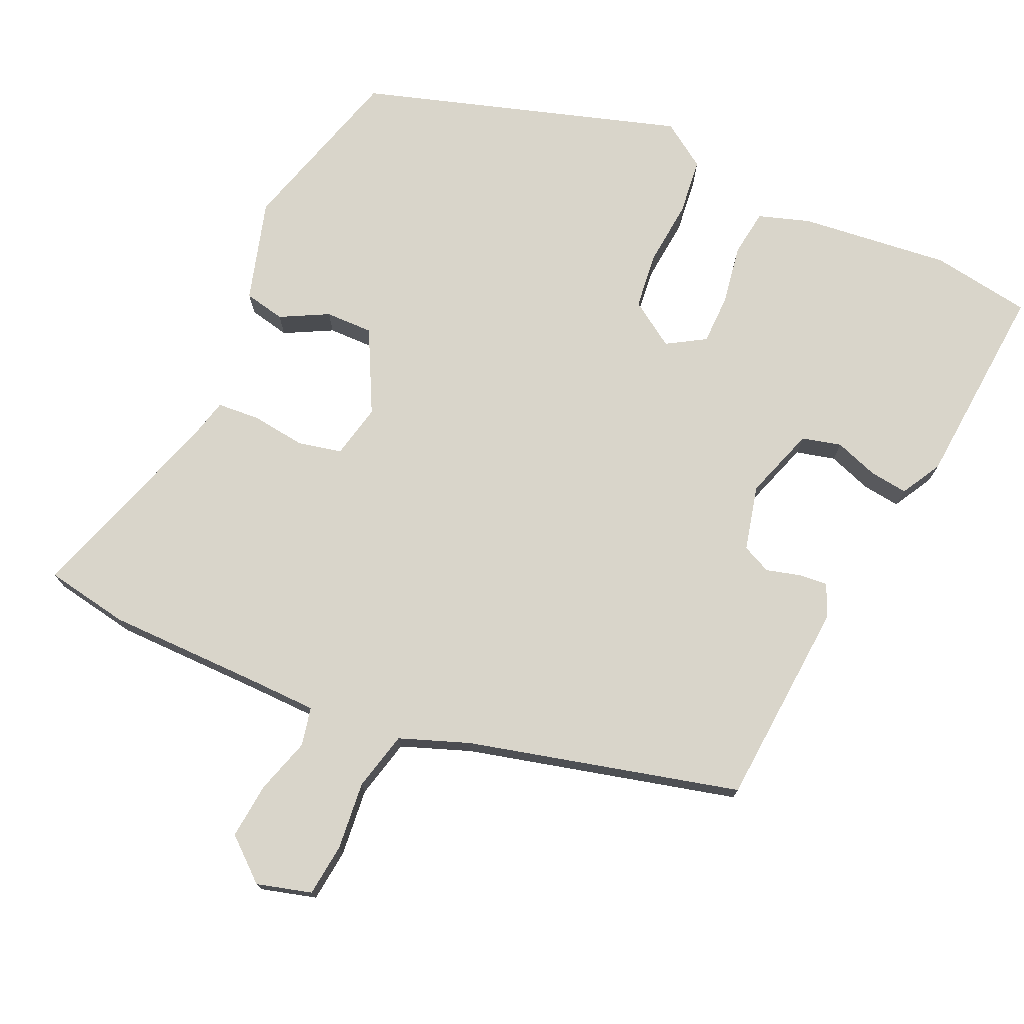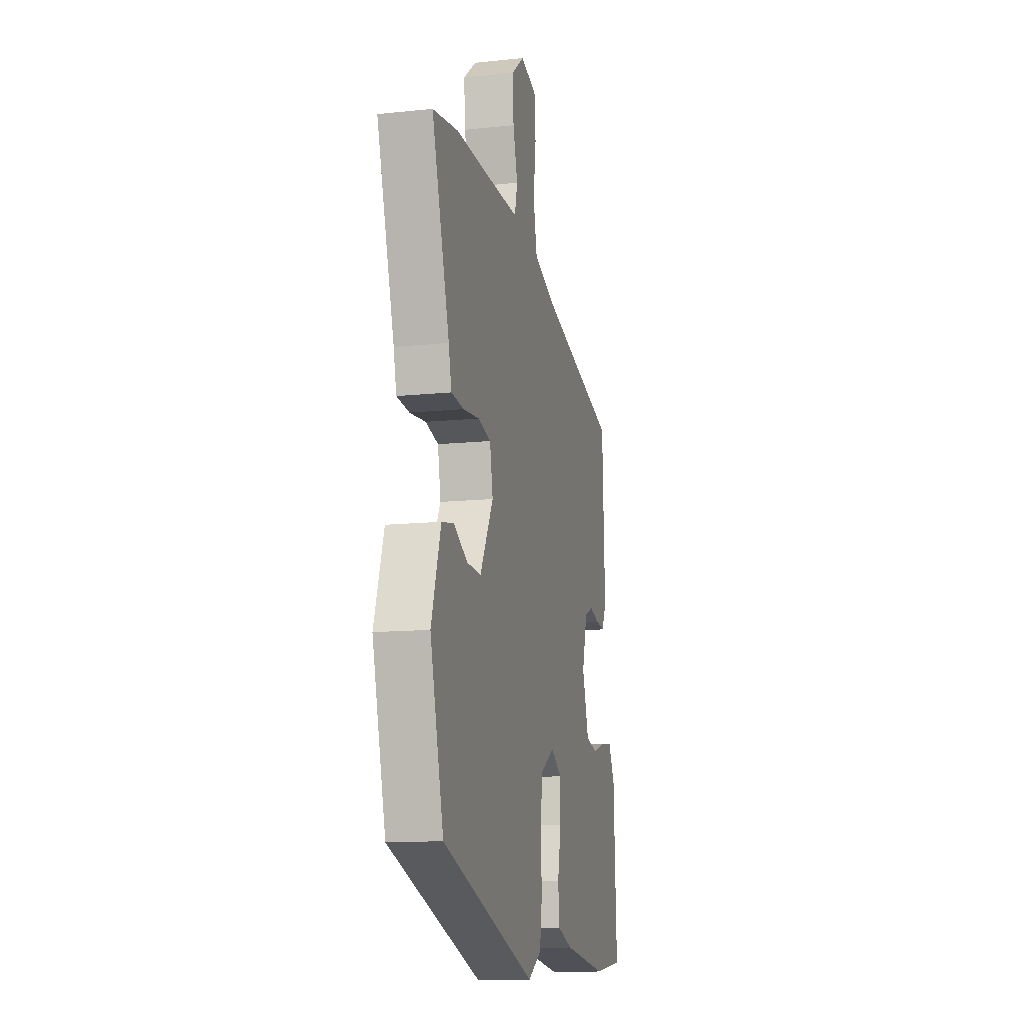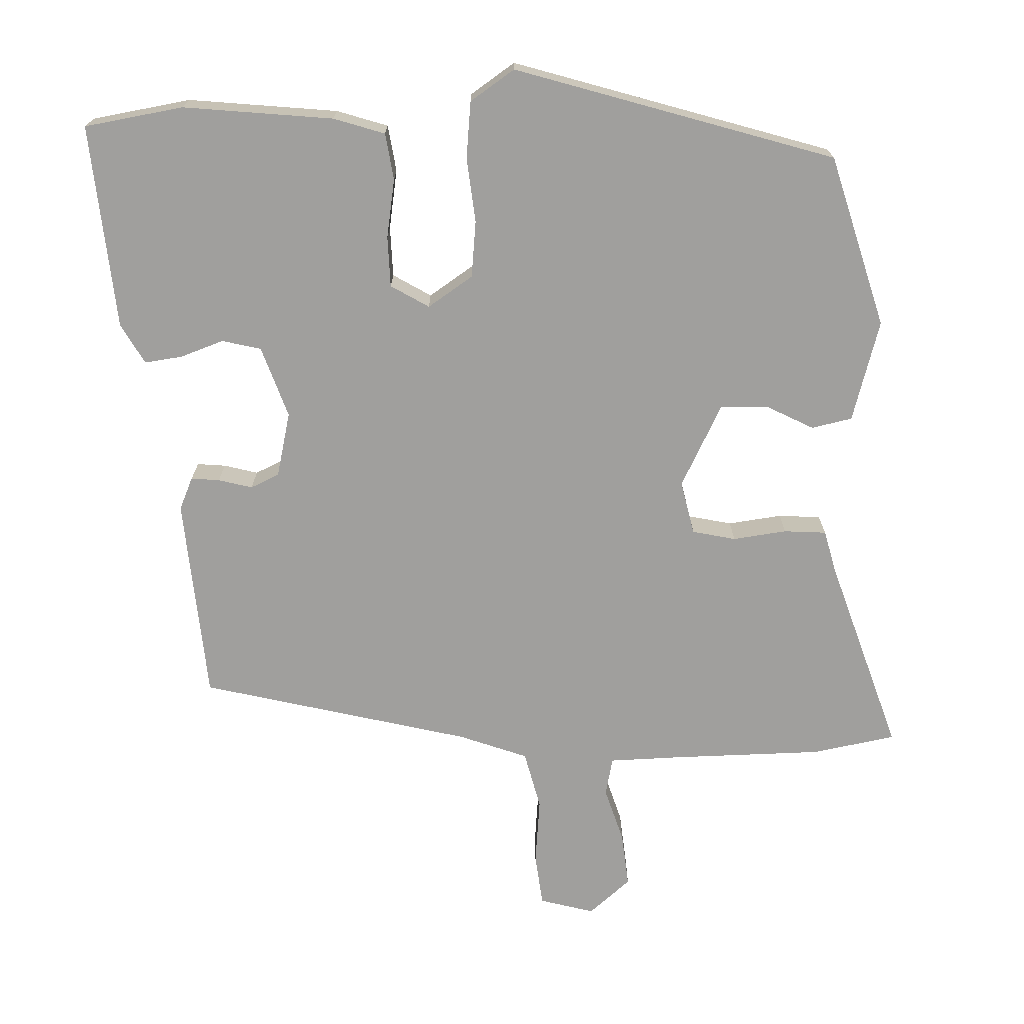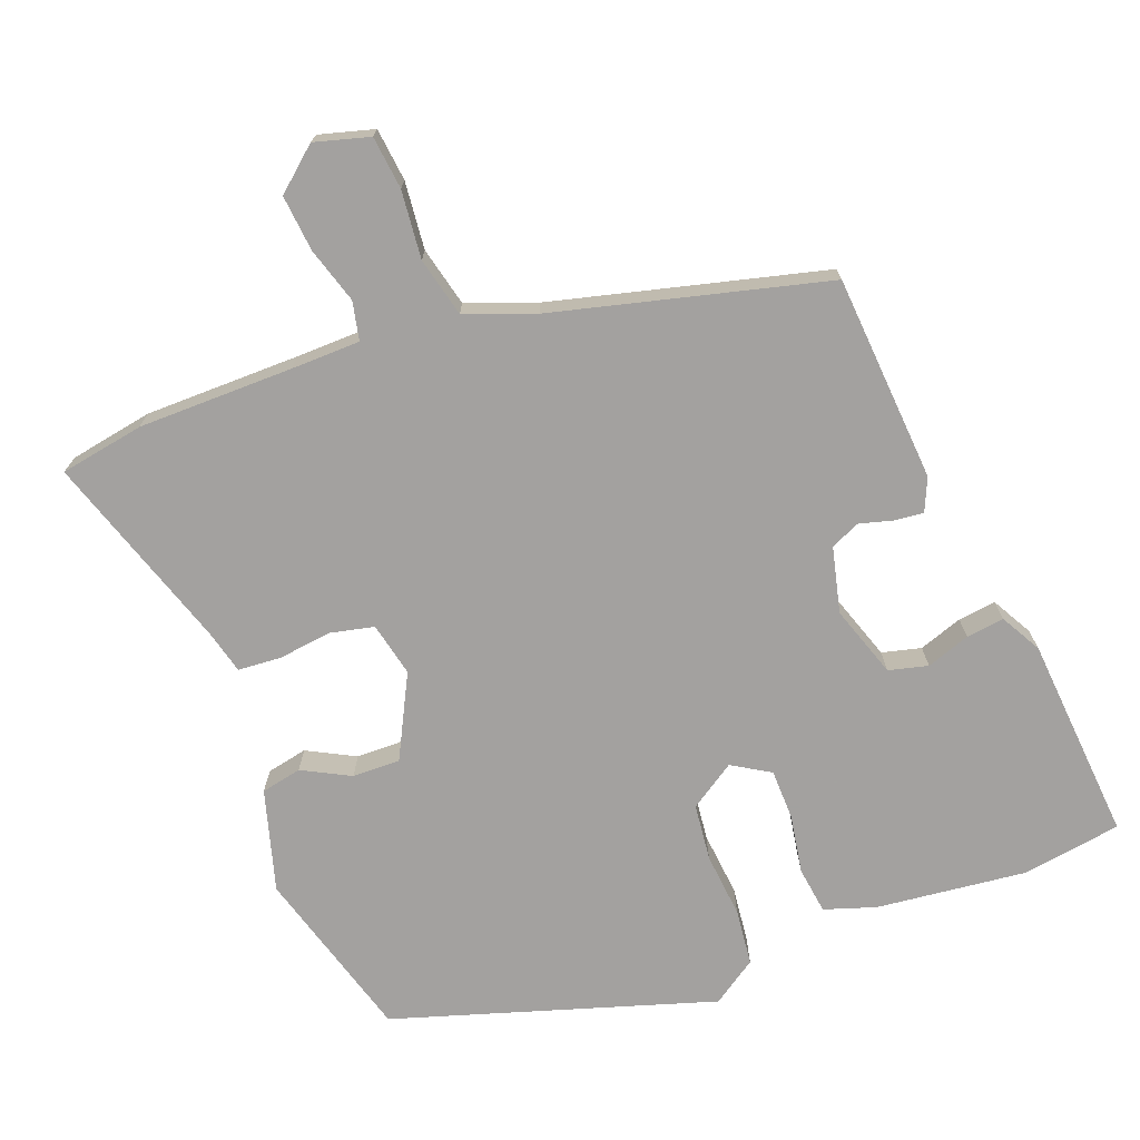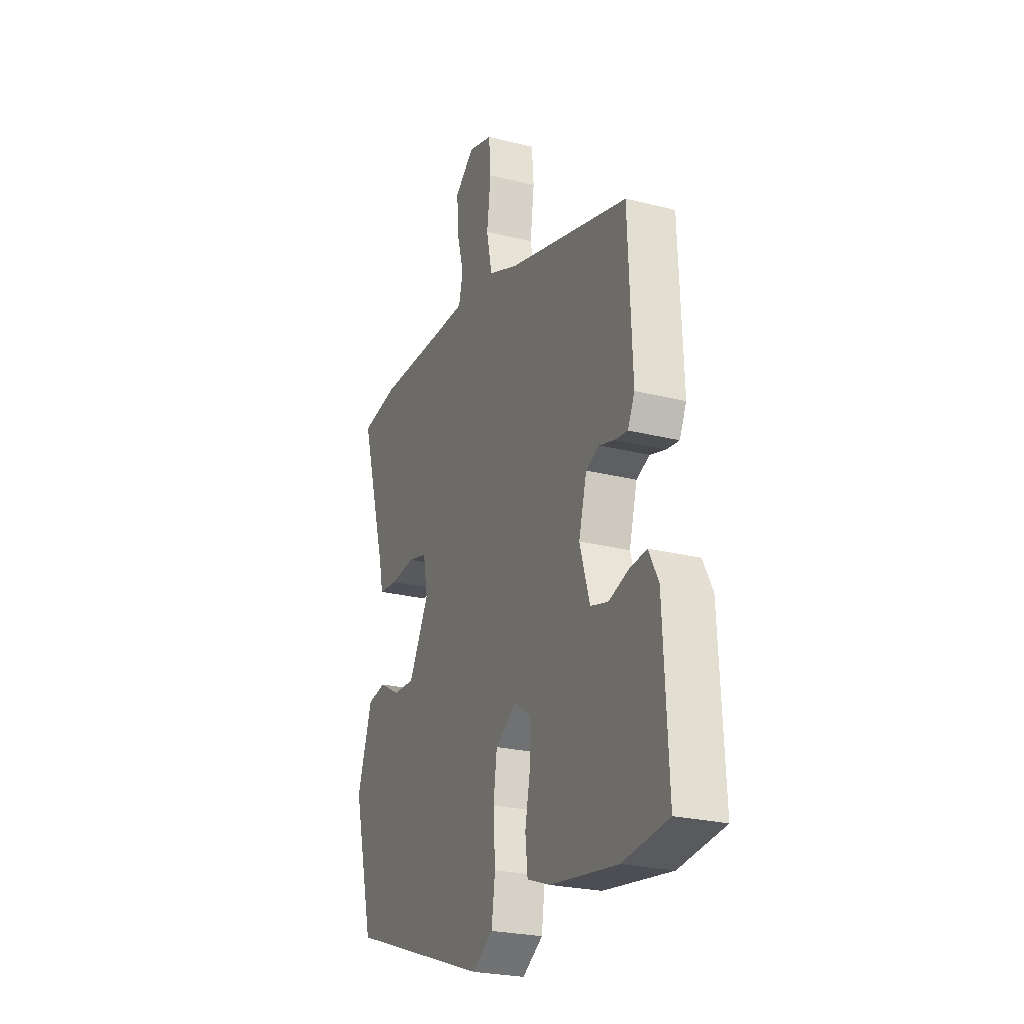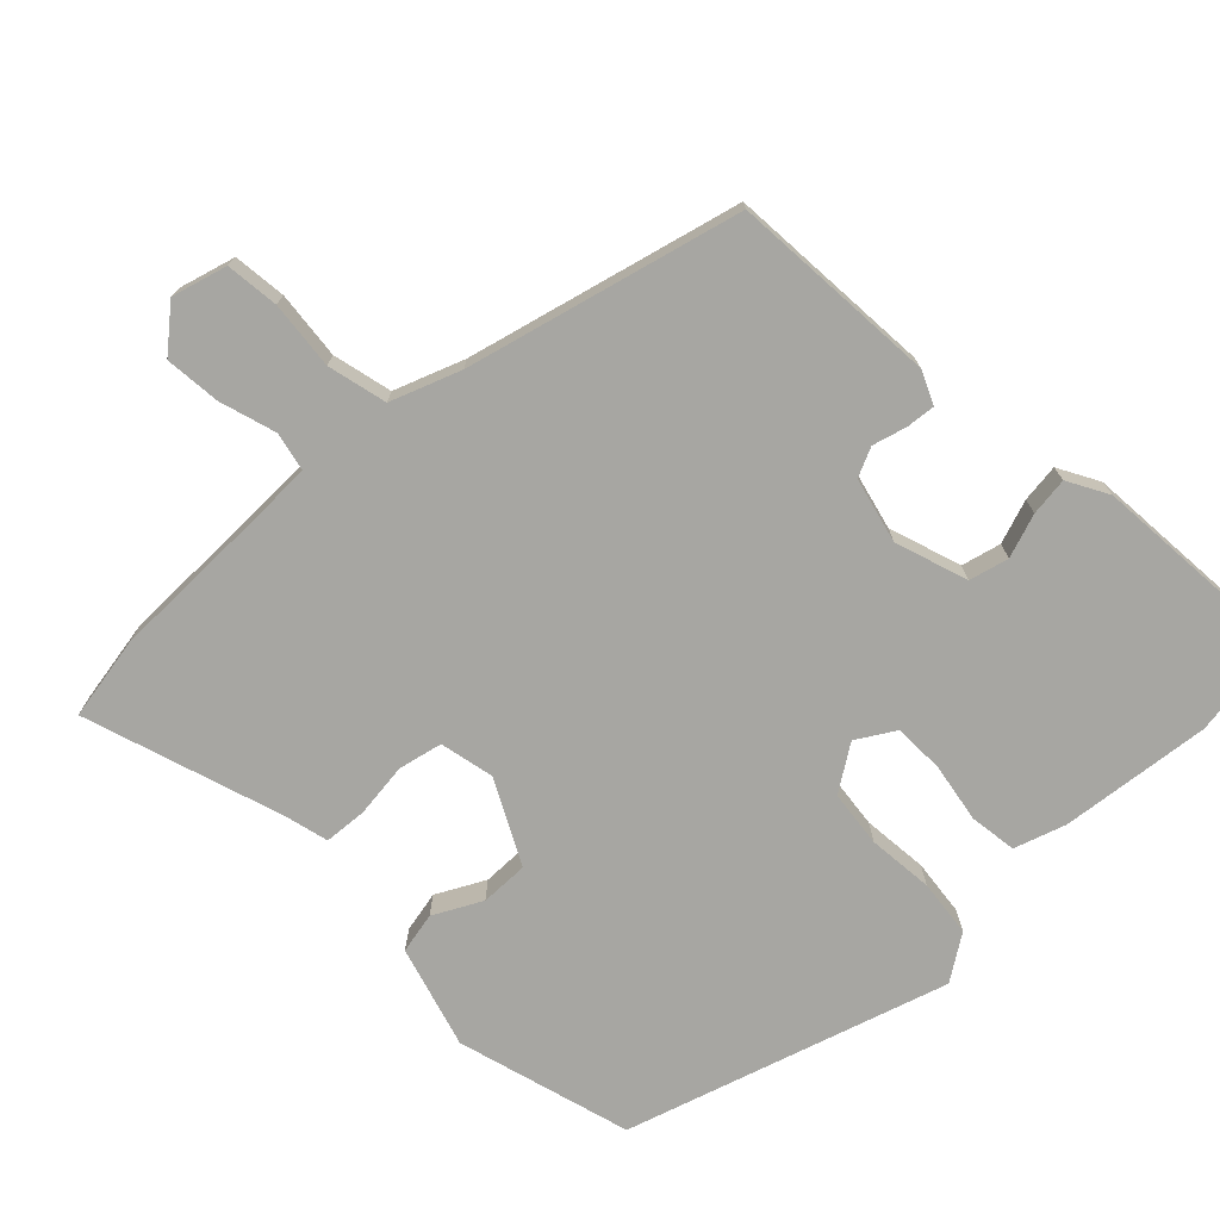
<metadata>
{"format":"obj","ext":"obj","renderer":"f3d","projection":"perspective","resolution":1024,"background":"white","views":[{"elev":74.6,"azim":26.0,"up":"+Y"},{"elev":-12.5,"azim":-76.2,"up":"+Z"},{"elev":-71.4,"azim":-176.2,"up":"+Y"},{"elev":-72.3,"azim":22.5,"up":"+Y"},{"elev":-24.9,"azim":67.7,"up":"+Z"},{"elev":-74.0,"azim":45.7,"up":"+Y"}]}
</metadata>
<code>
v -0.469 0.07 -0.382
v -0.53 0.07 -0.144
v -0.486 0.07 -0.007
v -0.43 0.07 0.003
v -0.366 0.07 -0.033
v -0.301 0.07 -0.036
v -0.24 0.07 0.075
v -0.254 0.07 0.149
v -0.313 0.07 0.164
v -0.387 0.07 0.157
v -0.445 0.07 0.163
v -0.458 0.07 0.222
v -0.538 0.07 0.494
v -0.423 0.07 0.511
v -0.212 0.07 0.506
v -0.118 0.07 0.505
v -0.105 0.07 0.557
v -0.126 0.07 0.634
v -0.131 0.07 0.71
v -0.072 0.07 0.757
v 0.002 0.07 0.734
v 0.008 0.07 0.662
v -0.004 0.07 0.57
v 0.013 0.07 0.489
v 0.106 0.07 0.451
v 0.473 0.07 0.346
v 0.485 0.07 0.064
v 0.464 0.07 0.02
v 0.425 0.07 0.025
v 0.379 0.07 0.039
v 0.339 0.07 0.022
v 0.315 0.07 -0.066
v 0.345 0.07 -0.165
v 0.398 0.07 -0.18
v 0.458 0.07 -0.161
v 0.51 0.07 -0.156
v 0.539 0.07 -0.212
v 0.553 0.07 -0.493
v 0.417 0.07 -0.51
v 0.213 0.07 -0.481
v 0.144 0.07 -0.456
v 0.137 0.07 -0.392
v 0.153 0.07 -0.312
v 0.154 0.07 -0.243
v 0.103 0.07 -0.21
v 0.04 0.07 -0.249
v 0.029 0.07 -0.326
v 0.035 0.07 -0.415
v 0.024 0.07 -0.492
v -0.038 0.07 -0.531
v -0.469 0 -0.382
v -0.53 0 -0.144
v -0.486 0 -0.007
v -0.43 0 0.003
v -0.366 0 -0.033
v -0.301 0 -0.036
v -0.24 0 0.075
v -0.254 0 0.149
v -0.313 0 0.164
v -0.387 0 0.157
v -0.445 0 0.163
v -0.458 0 0.222
v -0.538 0 0.494
v -0.423 0 0.511
v -0.212 0 0.506
v -0.118 0 0.505
v -0.105 0 0.557
v -0.126 0 0.634
v -0.131 0 0.71
v -0.072 0 0.757
v 0.002 0 0.734
v 0.008 0 0.662
v -0.004 0 0.57
v 0.013 0 0.489
v 0.106 0 0.451
v 0.473 0 0.346
v 0.485 0 0.064
v 0.464 0 0.02
v 0.425 0 0.025
v 0.379 0 0.039
v 0.339 0 0.022
v 0.315 0 -0.066
v 0.345 0 -0.165
v 0.398 0 -0.18
v 0.458 0 -0.161
v 0.51 0 -0.156
v 0.539 0 -0.212
v 0.553 0 -0.493
v 0.417 0 -0.51
v 0.213 0 -0.481
v 0.144 0 -0.456
v 0.137 0 -0.392
v 0.153 0 -0.312
v 0.154 0 -0.243
v 0.103 0 -0.21
v 0.04 0 -0.249
v 0.029 0 -0.326
v 0.035 0 -0.415
v 0.024 0 -0.492
v -0.038 0 -0.531
f 47 48 49 50
f 46 47 50 1
f 45 46 1 2
f 40 41 42 43
f 40 43 44
f 39 40 44
f 38 39 44
f 37 38 44 45
f 34 35 36 37
f 27 28 29 30
f 25 26 27 30
f 24 25 30 31
f 20 21 22 23
f 20 23 24
f 17 18 19 20
f 17 20 24
f 16 17 24 31
f 12 13 14 15
f 9 10 11 12
f 8 9 12 15
f 7 8 15 16
f 2 3 4 5
f 2 5 6
f 34 37 45 2
f 7 16 31 32
f 6 7 32 33
f 2 6 33 34
f 100 99 98 97
f 51 100 97 96
f 52 51 96 95
f 93 92 91 90
f 94 93 90
f 94 90 89
f 94 89 88
f 95 94 88 87
f 87 86 85 84
f 80 79 78 77
f 80 77 76 75
f 81 80 75 74
f 73 72 71 70
f 74 73 70
f 70 69 68 67
f 74 70 67
f 81 74 67 66
f 65 64 63 62
f 62 61 60 59
f 65 62 59 58
f 66 65 58 57
f 55 54 53 52
f 56 55 52
f 52 95 87 84
f 82 81 66 57
f 83 82 57 56
f 84 83 56 52
f 1 51 52 2
f 2 52 53 3
f 3 53 54 4
f 4 54 55 5
f 5 55 56 6
f 6 56 57 7
f 7 57 58 8
f 8 58 59 9
f 9 59 60 10
f 10 60 61 11
f 11 61 62 12
f 12 62 63 13
f 13 63 64 14
f 14 64 65 15
f 15 65 66 16
f 16 66 67 17
f 17 67 68 18
f 18 68 69 19
f 19 69 70 20
f 20 70 71 21
f 21 71 72 22
f 22 72 73 23
f 23 73 74 24
f 24 74 75 25
f 25 75 76 26
f 26 76 77 27
f 27 77 78 28
f 28 78 79 29
f 29 79 80 30
f 30 80 81 31
f 31 81 82 32
f 32 82 83 33
f 33 83 84 34
f 34 84 85 35
f 35 85 86 36
f 36 86 87 37
f 37 87 88 38
f 38 88 89 39
f 39 89 90 40
f 40 90 91 41
f 41 91 92 42
f 42 92 93 43
f 43 93 94 44
f 44 94 95 45
f 45 95 96 46
f 46 96 97 47
f 47 97 98 48
f 48 98 99 49
f 49 99 100 50
f 50 100 51 1

</code>
